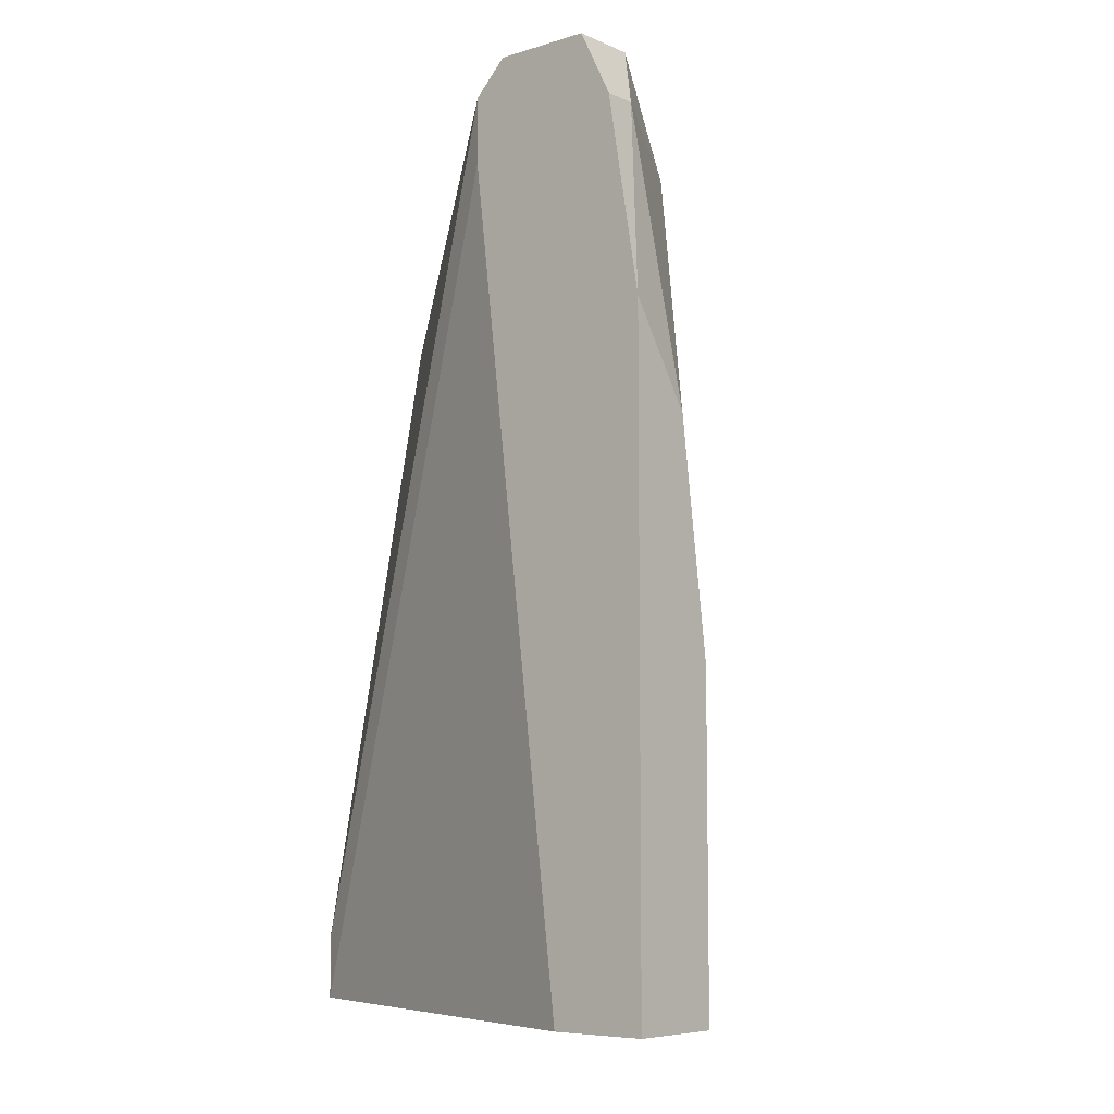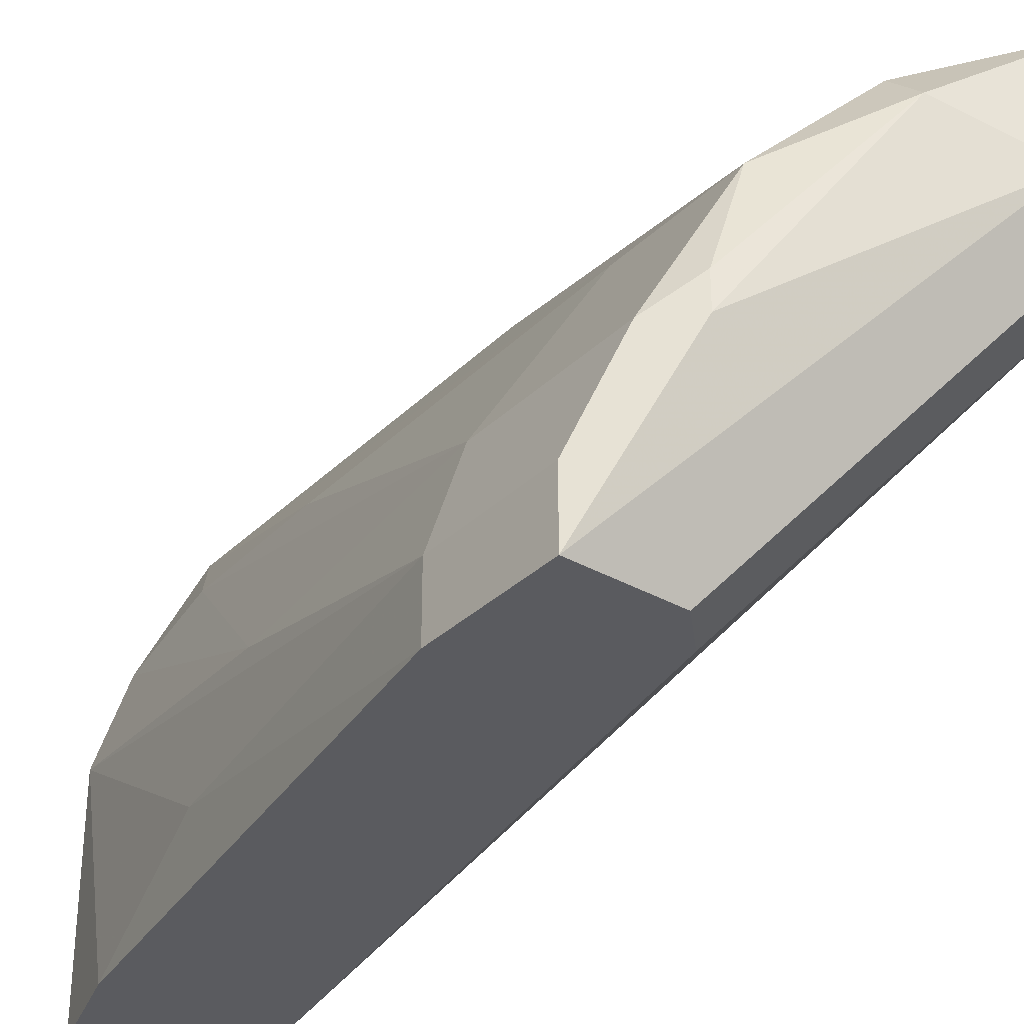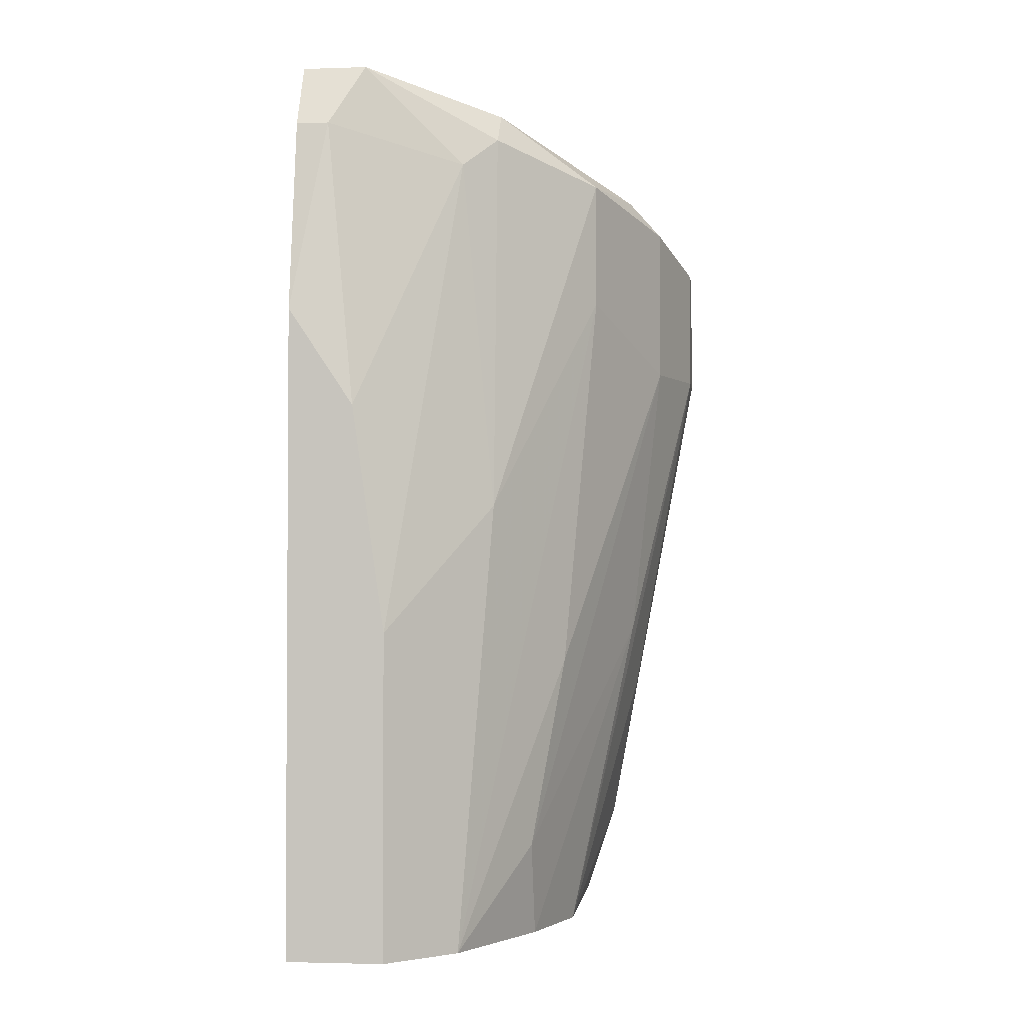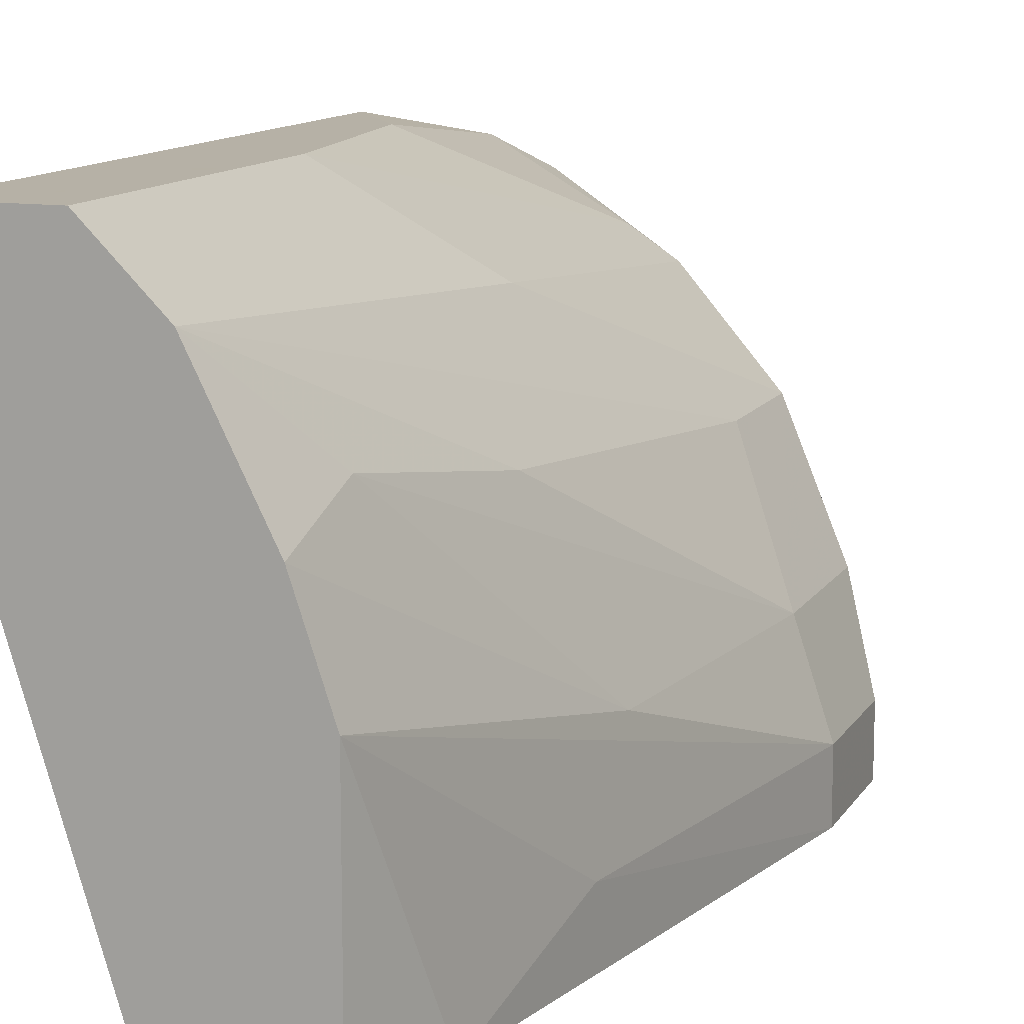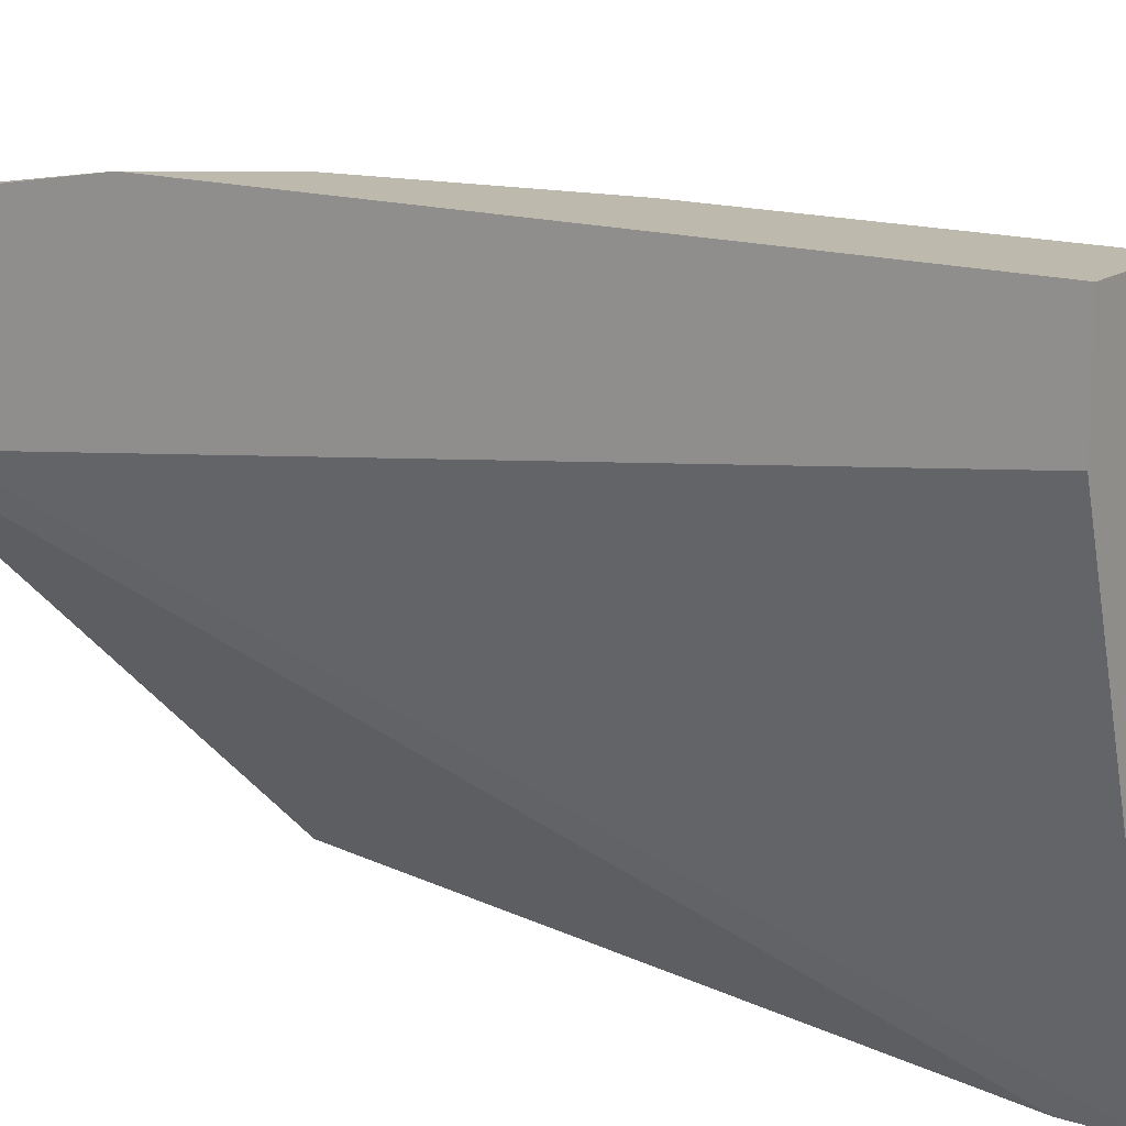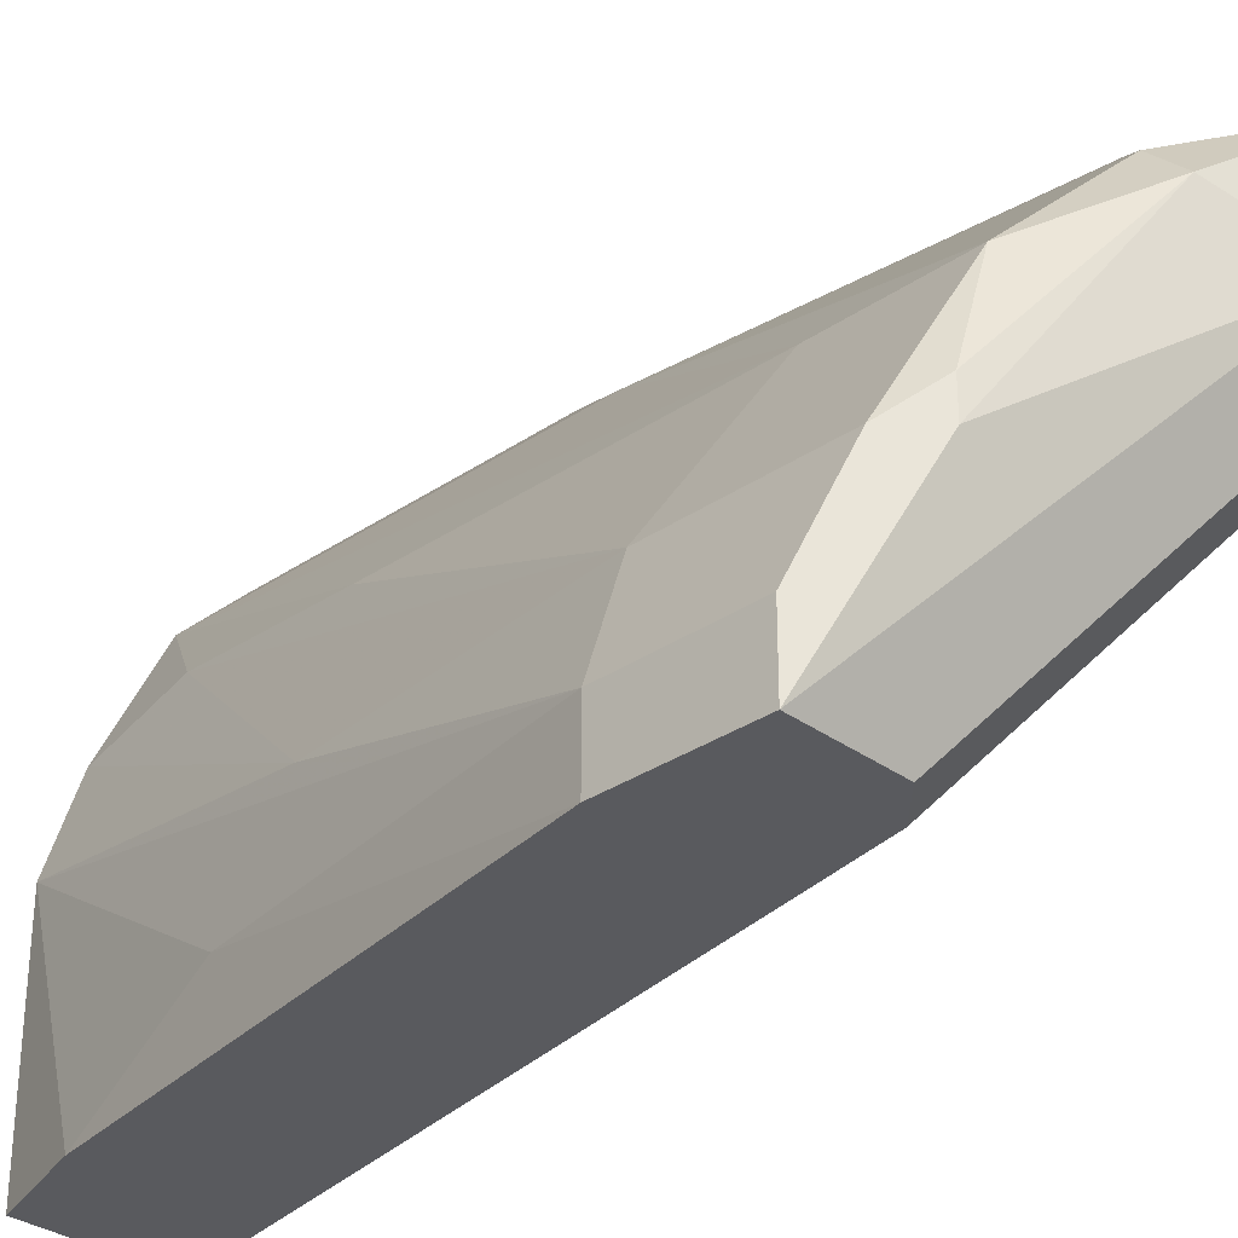
<metadata>
{"format":"obj","ext":"obj","renderer":"f3d","projection":"perspective","resolution":1024,"background":"white","views":[{"elev":-7.3,"azim":130.3,"up":"+Z"},{"elev":-33.4,"azim":-38.0,"up":"+Y"},{"elev":-2.3,"azim":-173.3,"up":"+Z"},{"elev":12.1,"azim":-159.7,"up":"+Y"},{"elev":15.3,"azim":124.2,"up":"+Y"},{"elev":-31.5,"azim":-46.0,"up":"+Y"}]}
</metadata>
<code>
v -0.01514 0.005873 0.02357
v -0.01514 0.006746 0.0131
v -0.01514 0.004999 0.02444
v -0.009904 0.006746 0.000875
v -0.009904 0.007619 0.02532
v -0.009904 0.004128 0.02444
v -0.009904 0.004128 0.0227
v -0.009904 0.008493 0.02357
v -0.009904 0.009366 0.01833
v -0.009904 0.009366 0.000875
v -0.009904 0.004999 0.02532
v -0.0134 0.006746 0.02444
v -0.0134 -0.004603 0.002622
v -0.0134 -0.004603 0.000875
v -0.01078 0.004128 0.02532
v -0.01078 0.008493 0.02357
v -0.02038 -0.002856 0.02095
v -0.02038 -0.002856 0.01746
v -0.02038 -0.004603 0.02095
v -0.02038 -0.004603 0.01746
v -0.01951 -0.000237 0.02182
v -0.01951 -0.000237 0.01746
v -0.01863 -0.002856 0.007859
v -0.01863 -0.000237 0.0227
v -0.01863 -0.000237 0.009605
v -0.01863 0.000636 0.0227
v -0.01776 0.003253 0.0192
v -0.01776 0.003253 0.0227
v -0.01776 -0.004603 0.003495
v -0.01776 -0.004603 0.02095
v -0.01689 0.001509 0.000875
v -0.01689 0.004128 0.008732
v -0.01689 -0.004603 0.02008
v -0.01689 -0.004603 0.000875
v -0.01601 0.004128 0.000875
v -0.01601 0.004999 0.003495
v -0.01427 0.006746 0.0227
v -0.01427 0.007619 0.000875
v -0.01252 0.004128 0.02532
v -0.01252 0.009366 0.000875
v -0.01252 0.009366 0.009605
v -0.01165 0.007619 0.02532
v -0.01165 0.009366 0.01571
f 2 28 1
f 37 2 1
f 3 12 1
f 28 3 1
f 12 37 1
f 28 2 27
f 2 38 27
f 2 37 41
f 38 2 41
f 42 12 3
f 3 26 24
f 39 3 24
f 28 26 3
f 39 42 3
f 4 6 7
f 10 6 4
f 14 4 7
f 14 10 4
f 11 8 5
f 8 42 5
f 42 11 5
f 6 14 7
f 6 10 8
f 6 8 11
f 6 11 15
f 14 6 13
f 6 33 13
f 30 6 15
f 33 6 30
f 8 10 9
f 8 9 16
f 42 8 16
f 10 43 9
f 9 43 16
f 14 40 10
f 10 40 43
f 11 39 15
f 42 39 11
f 37 12 42
f 33 14 13
f 34 14 33
f 14 34 40
f 39 30 15
f 37 42 16
f 43 37 16
f 20 17 18
f 17 22 18
f 17 20 19
f 17 19 26
f 22 17 21
f 17 26 21
f 20 18 23
f 18 22 25
f 18 31 23
f 31 18 25
f 20 33 19
f 26 19 24
f 19 39 24
f 19 33 30
f 39 19 30
f 29 20 23
f 34 20 29
f 34 33 20
f 28 22 21
f 26 28 21
f 22 36 25
f 22 28 27
f 32 22 27
f 36 22 32
f 31 29 23
f 31 25 35
f 25 36 35
f 38 32 27
f 31 34 29
f 40 34 31
f 38 31 35
f 40 31 38
f 38 36 32
f 36 38 35
f 37 43 41
f 40 38 41
f 43 40 41

</code>
